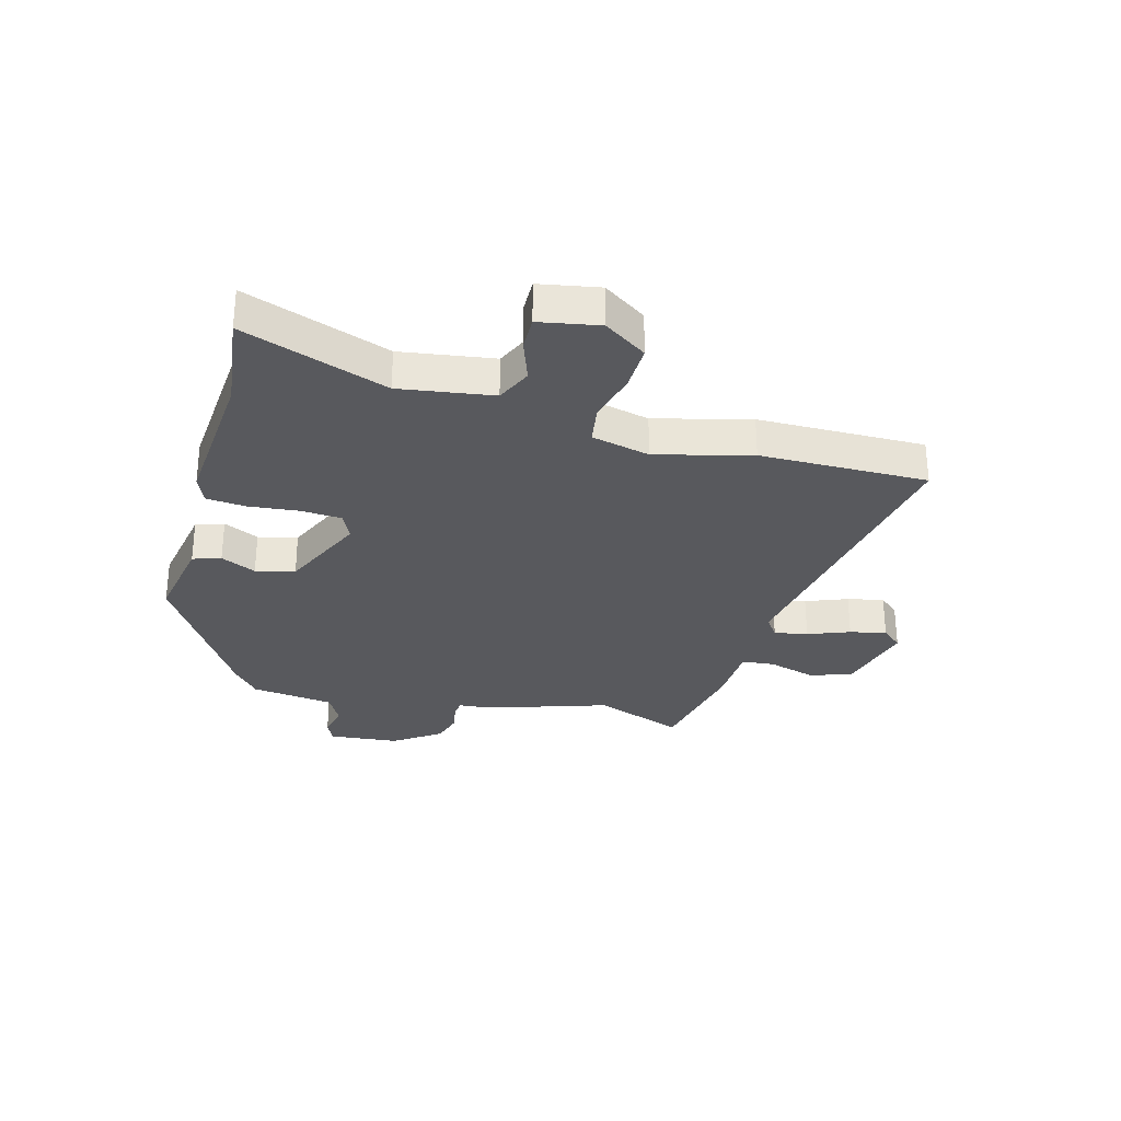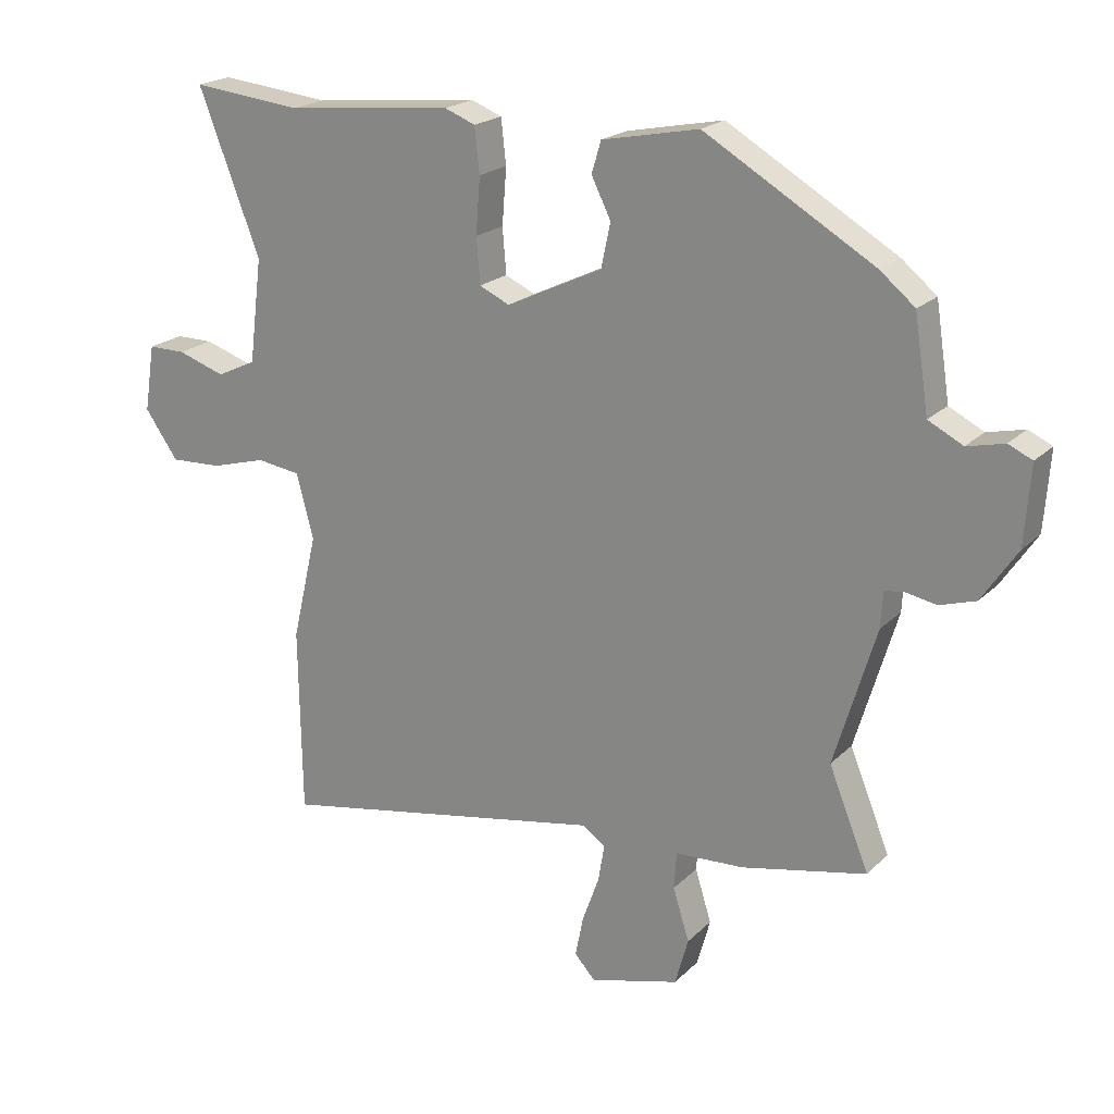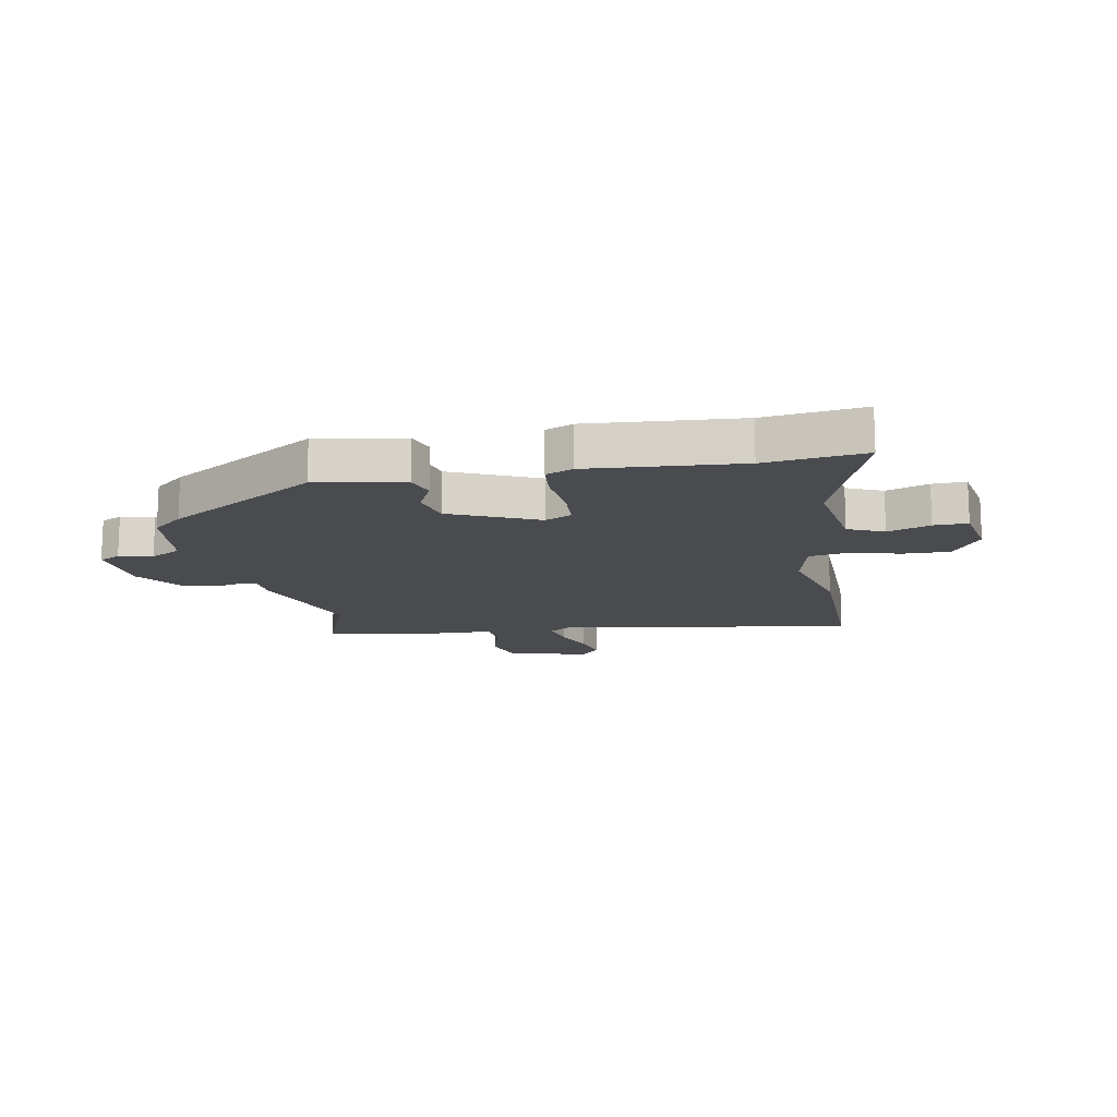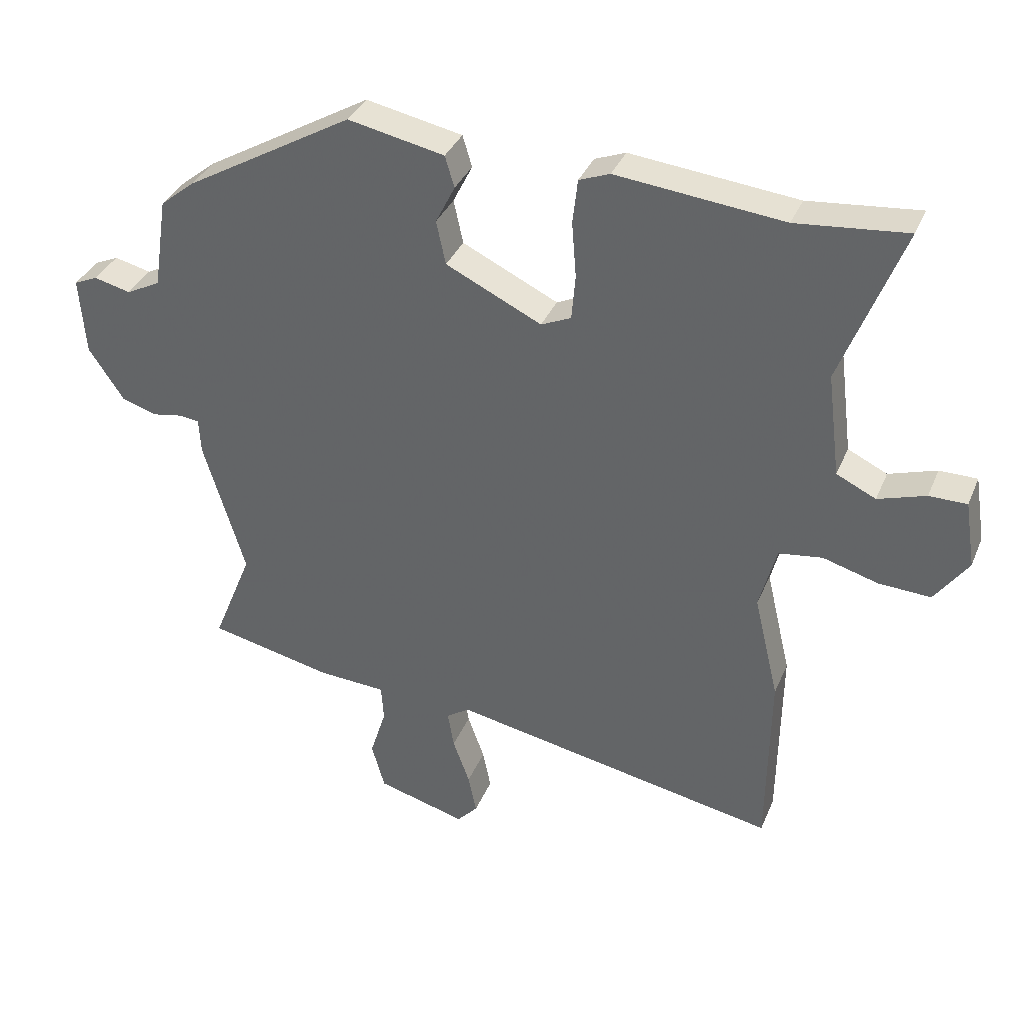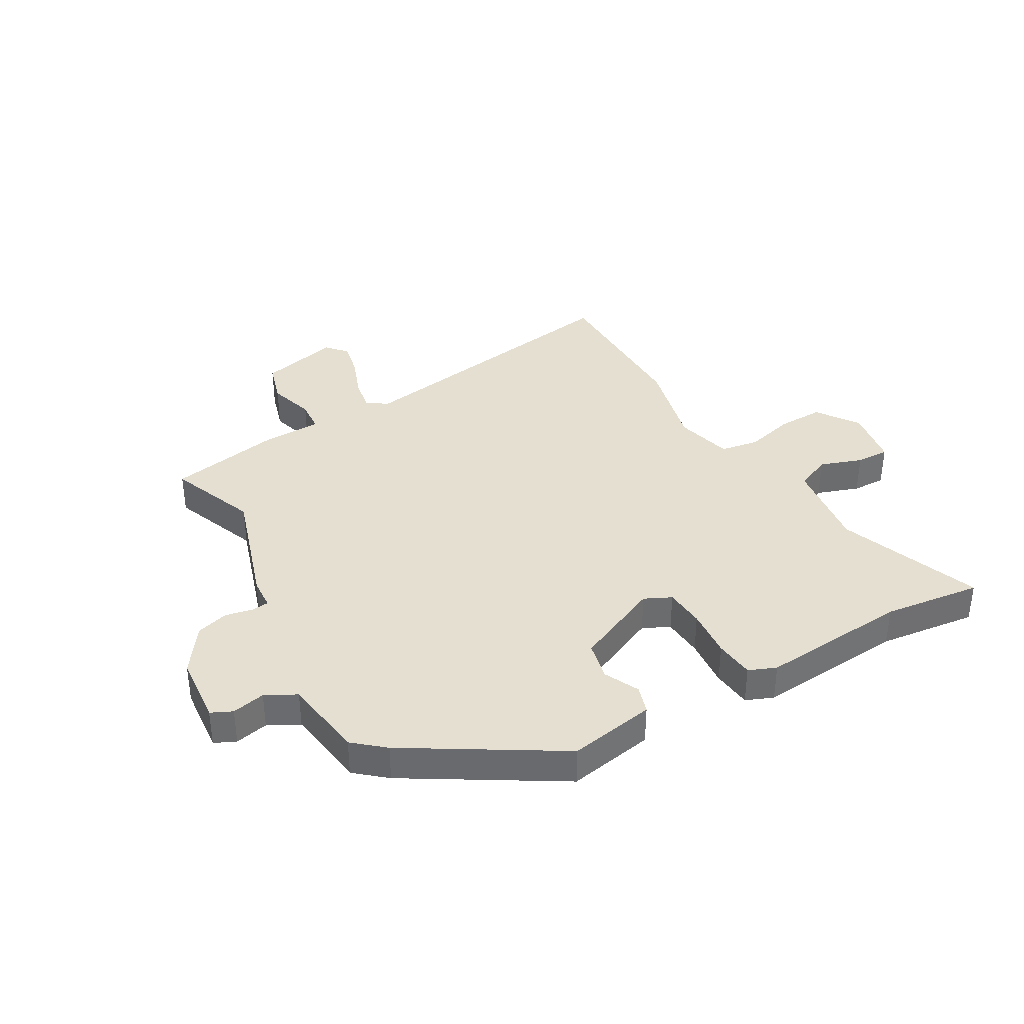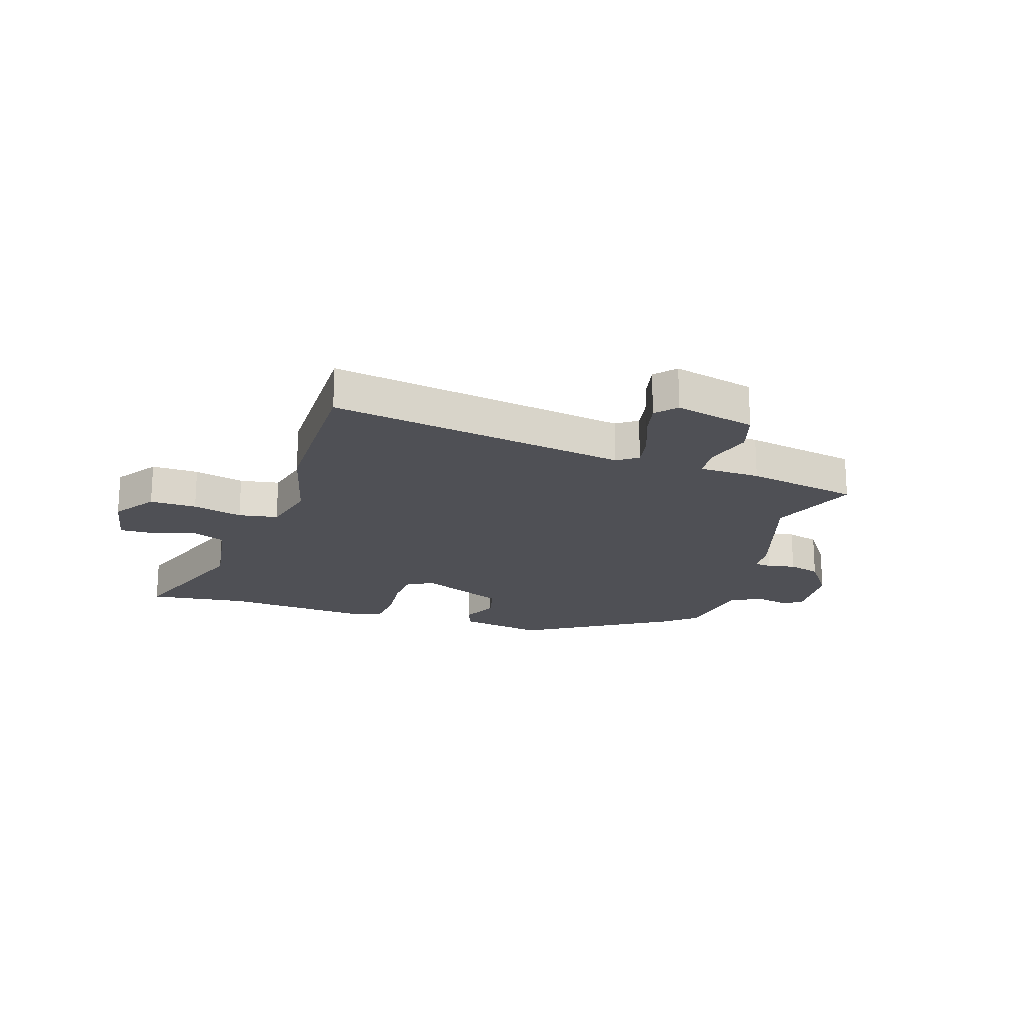
<metadata>
{"format":"obj","ext":"obj","renderer":"f3d","projection":"perspective","resolution":1024,"background":"white","views":[{"elev":-30.1,"azim":76.0,"up":"+Y"},{"elev":20.7,"azim":-148.7,"up":"+Z"},{"elev":-14.2,"azim":12.0,"up":"+Y"},{"elev":35.7,"azim":20.9,"up":"+Z"},{"elev":36.8,"azim":-28.8,"up":"+Y"},{"elev":-19.4,"azim":163.4,"up":"+Y"}]}
</metadata>
<code>
v -0.477 0.07 0.38
v -0.208 0.07 0.537
v -0.054 0.07 0.506
v -0.039 0.07 0.456
v -0.07 0.07 0.394
v -0.055 0.07 0.324
v 0.098 0.07 0.251
v 0.146 0.07 0.273
v 0.152 0.07 0.345
v 0.145 0.07 0.434
v 0.153 0.07 0.505
v 0.202 0.07 0.524
v 0.468 0.07 0.497
v 0.644 0.07 0.515
v 0.546 0.07 0.26
v 0.567 0.07 0.094
v 0.63 0.07 0.064
v 0.706 0.07 0.089
v 0.766 0.07 0.089
v 0.783 0.07 -0.018
v 0.73 0.07 -0.093
v 0.647 0.07 -0.089
v 0.559 0.07 -0.064
v 0.489 0.07 -0.074
v 0.462 0.07 -0.177
v 0.502 0.07 -0.347
v 0.498 0.07 -0.645
v -0.03 0.07 -0.546
v -0.067 0.07 -0.571
v -0.057 0.07 -0.631
v -0.03 0.07 -0.706
v -0.017 0.07 -0.771
v -0.05 0.07 -0.807
v -0.193 0.07 -0.768
v -0.214 0.07 -0.692
v -0.188 0.07 -0.609
v -0.192 0.07 -0.55
v -0.301 0.07 -0.544
v -0.5 0.07 -0.501
v -0.436 0.07 -0.343
v -0.502 0.07 -0.123
v -0.505 0.07 -0.066
v -0.536 0.07 -0.062
v -0.585 0.07 -0.071
v -0.642 0.07 -0.053
v -0.698 0.07 0.031
v -0.707 0.07 0.156
v -0.669 0.07 0.173
v -0.61 0.07 0.159
v -0.555 0.07 0.187
v -0.532 0.07 0.335
v -0.477 0 0.38
v -0.208 0 0.537
v -0.054 0 0.506
v -0.039 0 0.456
v -0.07 0 0.394
v -0.055 0 0.324
v 0.098 0 0.251
v 0.146 0 0.273
v 0.152 0 0.345
v 0.145 0 0.434
v 0.153 0 0.505
v 0.202 0 0.524
v 0.468 0 0.497
v 0.644 0 0.515
v 0.546 0 0.26
v 0.567 0 0.094
v 0.63 0 0.064
v 0.706 0 0.089
v 0.766 0 0.089
v 0.783 0 -0.018
v 0.73 0 -0.093
v 0.647 0 -0.089
v 0.559 0 -0.064
v 0.489 0 -0.074
v 0.462 0 -0.177
v 0.502 0 -0.347
v 0.498 0 -0.645
v -0.03 0 -0.546
v -0.067 0 -0.571
v -0.057 0 -0.631
v -0.03 0 -0.706
v -0.017 0 -0.771
v -0.05 0 -0.807
v -0.193 0 -0.768
v -0.214 0 -0.692
v -0.188 0 -0.609
v -0.192 0 -0.55
v -0.301 0 -0.544
v -0.5 0 -0.501
v -0.436 0 -0.343
v -0.502 0 -0.123
v -0.505 0 -0.066
v -0.536 0 -0.062
v -0.585 0 -0.071
v -0.642 0 -0.053
v -0.698 0 0.031
v -0.707 0 0.156
v -0.669 0 0.173
v -0.61 0 0.159
v -0.555 0 0.187
v -0.532 0 0.335
f 3 4 5
f 2 3 5
f 1 2 5
f 51 1 5
f 50 51 5
f 49 50 5 6
f 47 48 49
f 46 47 49
f 45 46 49
f 44 45 49
f 43 44 49
f 49 6 7
f 43 49 7
f 42 43 7
f 42 7 8
f 41 42 8
f 40 41 8
f 39 40 8
f 38 39 8
f 37 38 8
f 36 37 8
f 34 35 36
f 33 34 36
f 32 33 36
f 31 32 36
f 30 31 36
f 29 30 36
f 28 29 36 8
f 27 28 8
f 26 27 8
f 25 26 8
f 24 25 8 9
f 11 12 13
f 10 11 13
f 9 10 13
f 24 9 13
f 23 24 13
f 21 22 23
f 20 21 23
f 19 20 23
f 18 19 23
f 17 18 23
f 16 17 23
f 15 16 23 13
f 13 14 15
f 56 55 54
f 56 54 53
f 56 53 52
f 56 52 102
f 56 102 101
f 57 56 101 100
f 100 99 98
f 100 98 97
f 100 97 96
f 100 96 95
f 100 95 94
f 58 57 100
f 58 100 94
f 58 94 93
f 59 58 93
f 59 93 92
f 59 92 91
f 59 91 90
f 59 90 89
f 59 89 88
f 59 88 87
f 87 86 85
f 87 85 84
f 87 84 83
f 87 83 82
f 87 82 81
f 87 81 80
f 59 87 80 79
f 59 79 78
f 59 78 77
f 59 77 76
f 60 59 76 75
f 64 63 62
f 64 62 61
f 64 61 60
f 64 60 75
f 64 75 74
f 74 73 72
f 74 72 71
f 74 71 70
f 74 70 69
f 74 69 68
f 74 68 67
f 64 74 67 66
f 66 65 64
f 1 52 53 2
f 2 53 54 3
f 3 54 55 4
f 4 55 56 5
f 5 56 57 6
f 6 57 58 7
f 7 58 59 8
f 8 59 60 9
f 9 60 61 10
f 10 61 62 11
f 11 62 63 12
f 12 63 64 13
f 13 64 65 14
f 14 65 66 15
f 15 66 67 16
f 16 67 68 17
f 17 68 69 18
f 18 69 70 19
f 19 70 71 20
f 20 71 72 21
f 21 72 73 22
f 22 73 74 23
f 23 74 75 24
f 24 75 76 25
f 25 76 77 26
f 26 77 78 27
f 27 78 79 28
f 28 79 80 29
f 29 80 81 30
f 30 81 82 31
f 31 82 83 32
f 32 83 84 33
f 33 84 85 34
f 34 85 86 35
f 35 86 87 36
f 36 87 88 37
f 37 88 89 38
f 38 89 90 39
f 39 90 91 40
f 40 91 92 41
f 41 92 93 42
f 42 93 94 43
f 43 94 95 44
f 44 95 96 45
f 45 96 97 46
f 46 97 98 47
f 47 98 99 48
f 48 99 100 49
f 49 100 101 50
f 50 101 102 51
f 51 102 52 1

</code>
